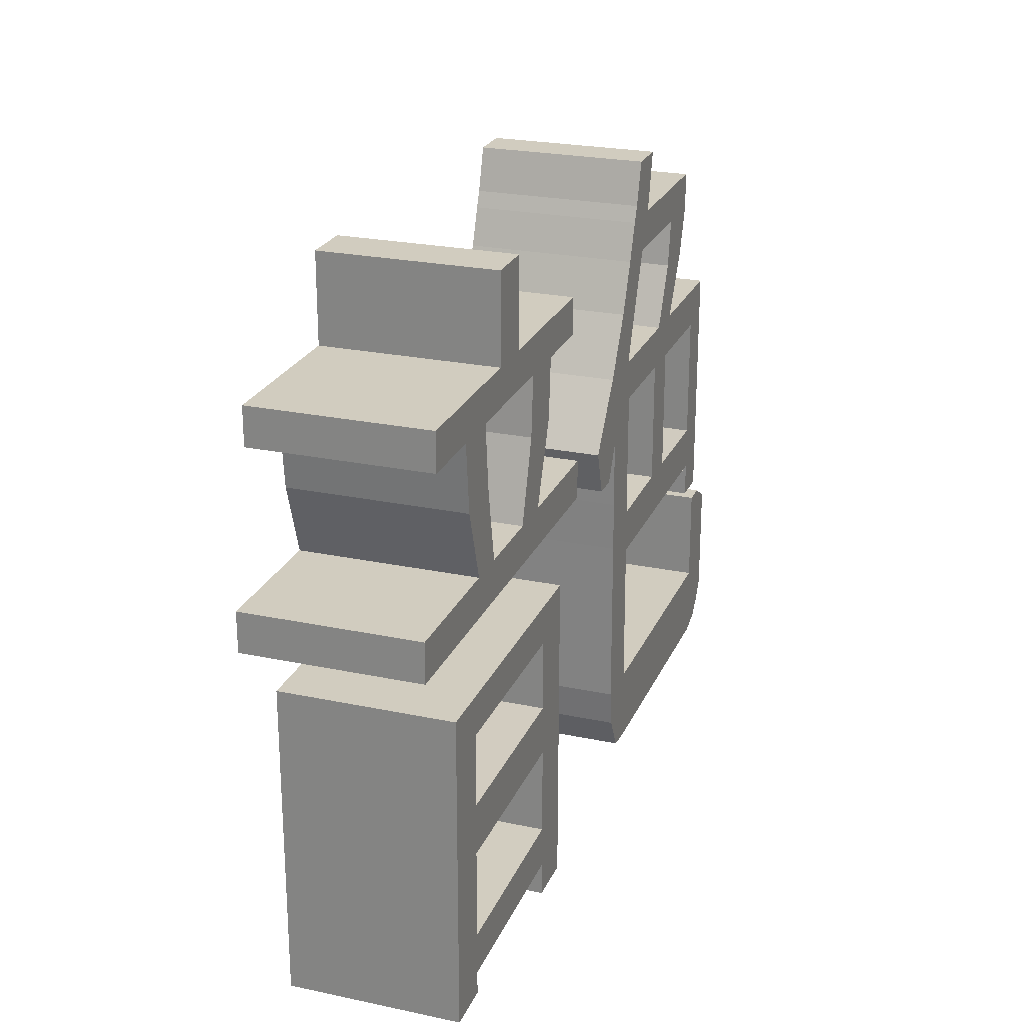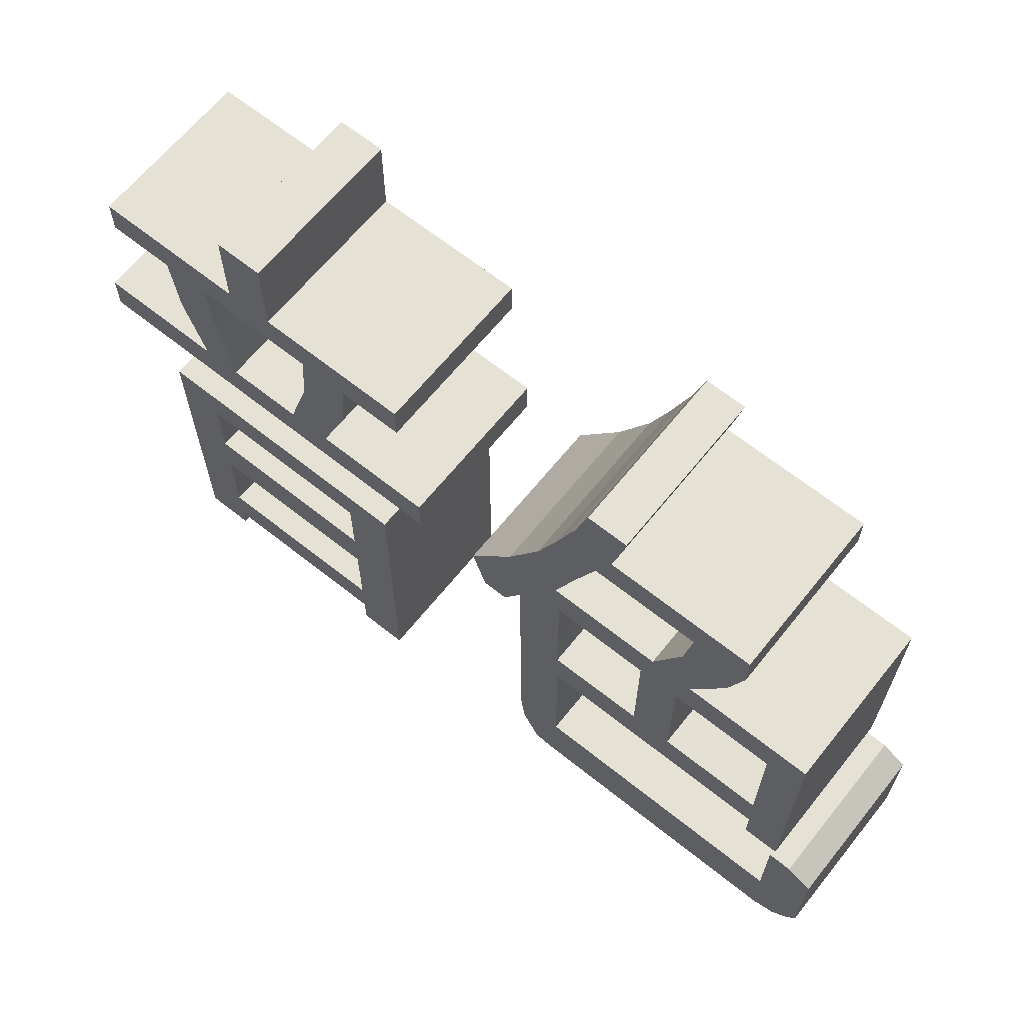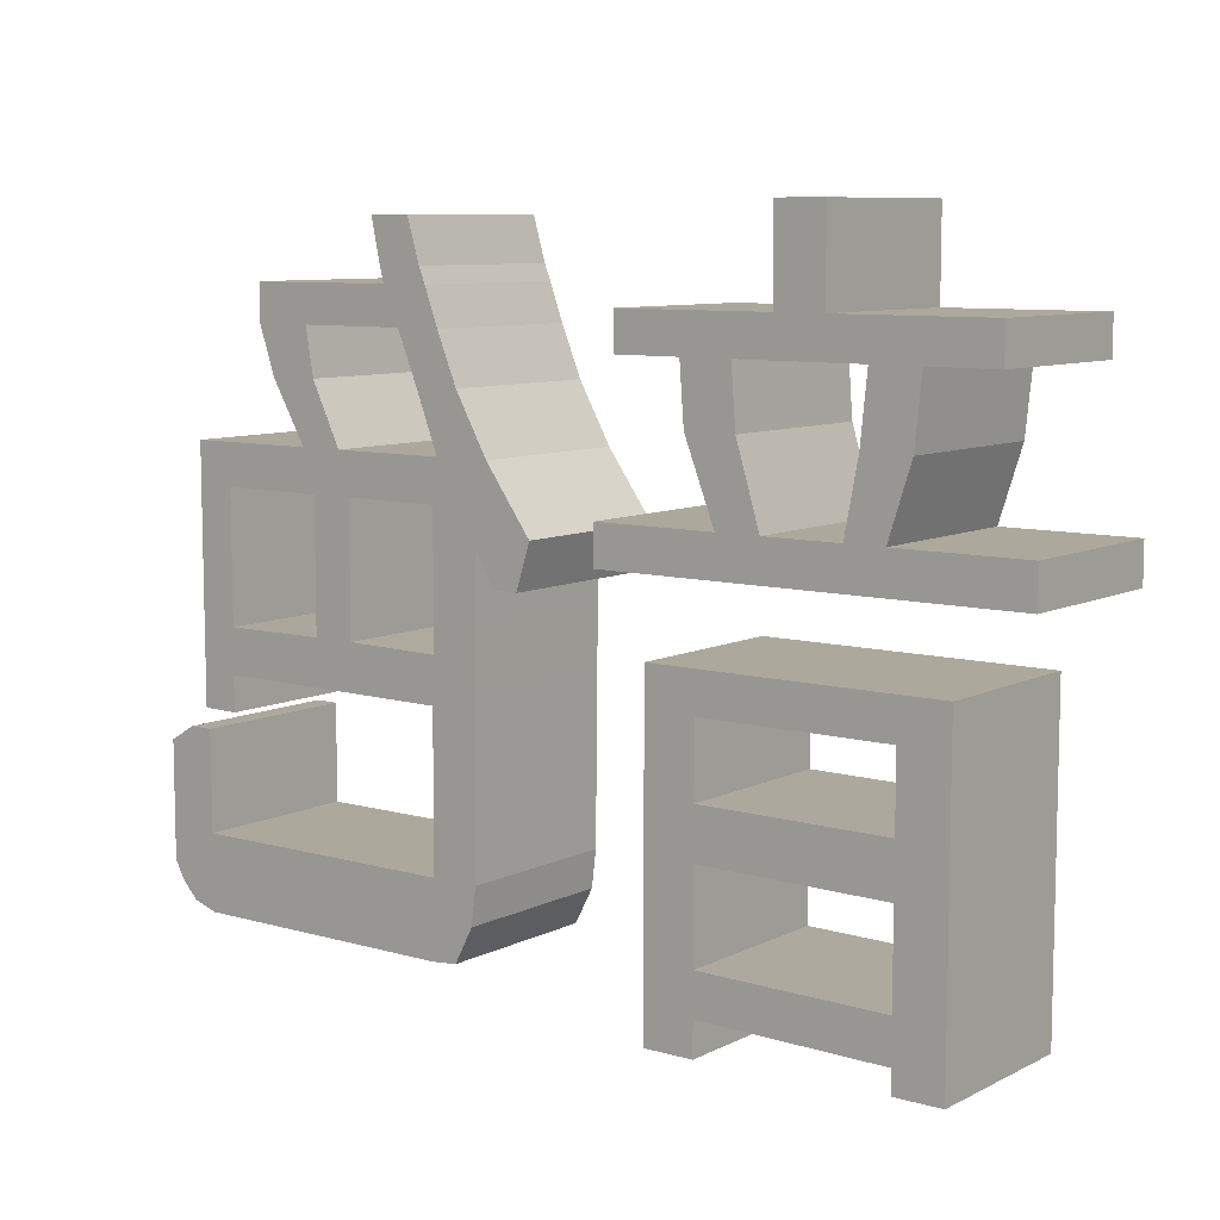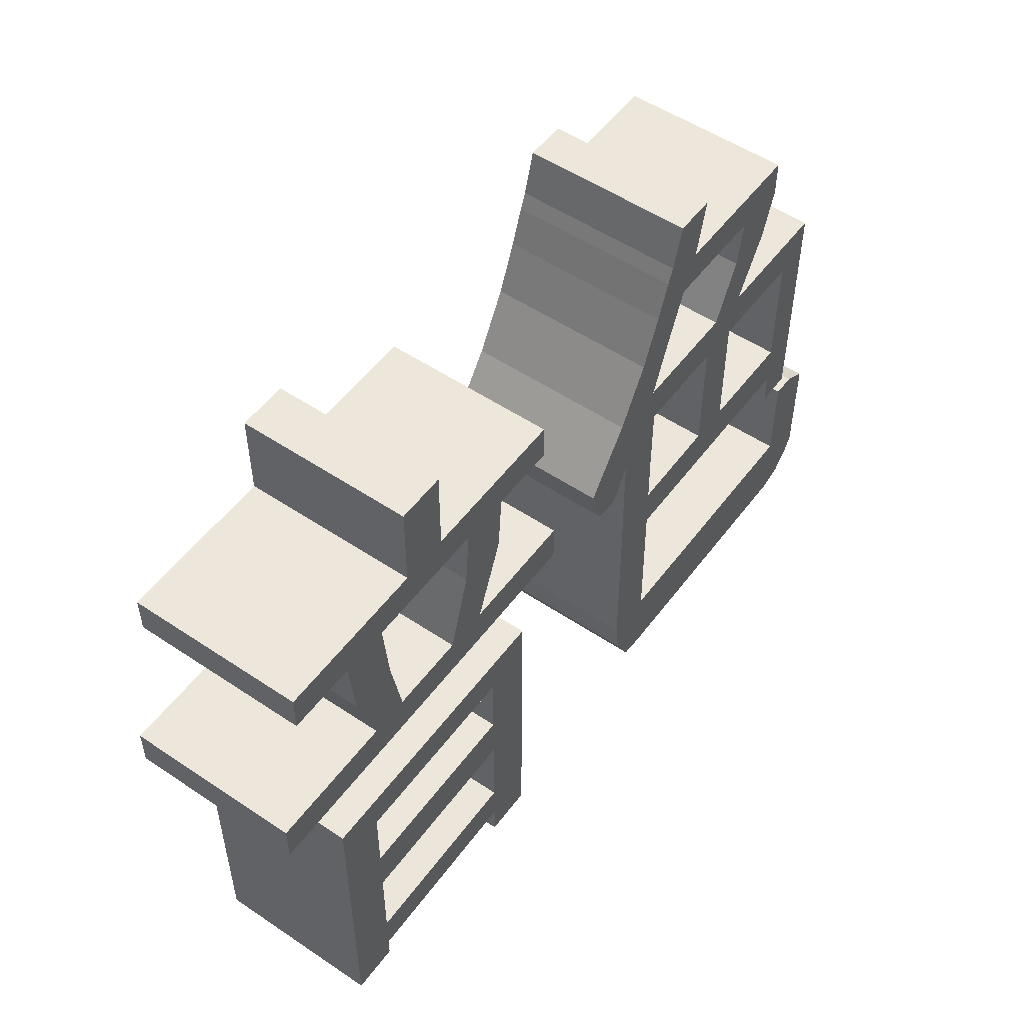
<metadata>
{"format":"obj","ext":"obj","renderer":"f3d","projection":"perspective","resolution":1024,"background":"white","views":[{"elev":24.0,"azim":109.4,"up":"+Y"},{"elev":65.1,"azim":-141.2,"up":"+Y"},{"elev":8.5,"azim":37.5,"up":"+Y"},{"elev":52.8,"azim":125.8,"up":"+Y"}]}
</metadata>
<code>
o Cube
v 0.3044 0.6576 0.1327
v 0.3044 0.4639 0.1327
v 0.3044 0.6576 -0.1327
v 0.3044 0.4639 -0.1327
v 0.3792 0.6576 0.1327
v 0.3792 0.4639 0.1327
v 0.3792 0.6576 -0.1327
v 0.3792 0.4639 -0.1327
v 0.3044 0.5671 0.1327
v 0.3792 0.5671 -0.1327
v 0.3044 0.5671 -0.1327
v 0.3792 0.5671 0.1327
v 0.3044 0.5219 0.1327
v 0.3044 0.5219 -0.1327
v 0.3792 0.5219 0.1327
v 0.3792 0.5219 -0.1327
v 0.6195 0.4639 -0.1327
v 0.6195 0.5219 -0.1327
v 0.6195 0.5219 0.1327
v 0.6195 0.4639 0.1327
v 0.0641 0.4639 0.1327
v 0.0641 0.5219 0.1327
v 0.0641 0.5219 -0.1327
v 0.0641 0.4639 -0.1327
v 0.1666 0.5219 0.1327
v 0.1666 0.4639 0.1327
v 0.1666 0.5219 -0.1327
v 0.1666 0.4639 -0.1327
v 0.2443 0.4639 0.1327
v 0.2443 0.5219 0.1327
v 0.2443 0.5219 -0.1327
v 0.2443 0.4639 -0.1327
v 0.5135 0.5219 -0.1327
v 0.5135 0.4639 -0.1327
v 0.5135 0.5219 0.1327
v 0.5135 0.4639 0.1327
v 0.4393 0.4639 -0.1327
v 0.4393 0.5219 -0.1327
v 0.4393 0.5219 0.1327
v 0.4393 0.4639 0.1327
v 0.2514 0.3724 0.1327
v 0.1737 0.3724 0.1327
v 0.1737 0.3724 -0.1327
v 0.2514 0.3724 -0.1327
v 0.2884 0.2506 0.1327
v 0.2213 0.2506 0.1327
v 0.2213 0.2506 -0.1327
v 0.2884 0.2506 -0.1327
v 0.4287 0.3601 -0.1327
v 0.5029 0.3601 -0.1327
v 0.5029 0.3601 0.1327
v 0.4287 0.3601 0.1327
v 0.4079 0.2506 -0.1327
v 0.4677 0.2506 -0.1327
v 0.4677 0.2506 0.1327
v 0.4079 0.2506 0.1327
v 0.4079 0.1896 0.1327
v 0.4079 0.1896 -0.1327
v 0.2884 0.1896 0.1327
v 0.5616 0.01606 0.1327
v 0.2884 0.1896 -0.1327
v 0.2213 0.1896 0.1327
v 0.5616 0.07709 0.1327
v 0.2213 0.1896 -0.1327
v 0.4677 0.1896 0.1327
v 0.4677 0.1896 -0.1327
v 0.03258 0.1896 0.1327
v 0.03258 0.2506 0.1327
v 0.03258 0.2506 -0.1327
v 0.03258 0.1896 -0.1327
v 0.6688 0.2506 0.1327
v 0.6688 0.1896 0.1327
v 0.6688 0.1896 -0.1327
v 0.6688 0.2506 -0.1327
v 0.5616 0.07709 -0.1327
v 0.5616 0.01606 -0.1327
v 0.1134 0.01606 0.1327
v 0.1134 0.07709 0.1327
v 0.1134 0.07709 -0.1327
v 0.1134 0.01606 -0.1327
v 0.3375 0.07709 0.1327
v 0.3375 0.01606 0.1327
v 0.3375 0.07709 -0.1327
v 0.3375 0.01606 -0.1327
v 0.4861 0.01606 0.1327
v 0.4861 0.07709 0.1327
v 0.4861 0.07709 -0.1327
v 0.4861 0.01606 -0.1327
v 0.1919 0.07709 0.1327
v 0.1919 0.07709 -0.1327
v 0.1919 0.01606 -0.1327
v 0.1919 0.01606 0.1327
v 0.5616 -0.4167 0.1327
v 0.4861 -0.4167 0.1327
v 0.4861 -0.4167 -0.1327
v 0.5616 -0.4167 -0.1327
v 0.1919 -0.4296 0.1327
v 0.1134 -0.4296 0.1327
v 0.1134 -0.4296 -0.1327
v 0.1919 -0.4296 -0.1327
v 0.1134 -0.1732 0.1327
v 0.1919 -0.1732 0.1327
v 0.1134 -0.1732 -0.1327
v 0.1919 -0.1732 -0.1327
v 0.1919 -0.09536 0.1327
v 0.1134 -0.09536 0.1327
v 0.1134 -0.09536 -0.1327
v 0.1919 -0.09536 -0.1327
v 0.1134 -0.3762 0.1327
v 0.1134 -0.3762 -0.1327
v 0.1919 -0.3762 -0.1327
v 0.1919 -0.3762 0.1327
v 0.1919 -0.3113 0.1327
v 0.1134 -0.3113 0.1327
v 0.1134 -0.3113 -0.1327
v 0.1919 -0.3113 -0.1327
v 0.4861 -0.1763 0.1327
v 0.5616 -0.1763 0.1327
v 0.4861 -0.1763 -0.1327
v 0.5616 -0.1763 -0.1327
v 0.4861 -0.3808 0.1327
v 0.4861 -0.3808 -0.1327
v 0.5616 -0.3808 -0.1327
v 0.5616 -0.3808 0.1327
v 0.5616 -0.09689 0.1327
v 0.4861 -0.09689 0.1327
v 0.4861 -0.09689 -0.1327
v 0.5616 -0.09689 -0.1327
v 0.5616 -0.3152 0.1327
v 0.4861 -0.3152 0.1327
v 0.4861 -0.3152 -0.1327
v 0.5616 -0.3152 -0.1327
v -0.5574 0.5463 -0.1327
v -0.5574 0.5463 0.1327
v -0.5574 0.4884 0.1327
v -0.5574 0.4884 -0.1327
v -0.2502 0.5463 -0.1327
v -0.2502 0.5463 0.1327
v -0.229 0.4884 0.1327
v -0.229 0.4884 -0.1327
v -0.4693 0.5463 -0.1327
v -0.4693 0.5463 0.1327
v -0.4693 0.4884 -0.1327
v -0.4693 0.4884 0.1327
v -0.2989 0.4884 0.1327
v -0.2989 0.4884 -0.1327
v -0.3236 0.5463 -0.1327
v -0.3236 0.5463 0.1327
v -0.4569 0.4144 0.1327
v -0.5327 0.4144 0.1327
v -0.5327 0.4144 -0.1327
v -0.4569 0.4144 -0.1327
v -0.411 0.3187 0.1327
v -0.4779 0.3187 0.1327
v -0.4779 0.3187 -0.1327
v -0.411 0.3187 -0.1327
v -0.2601 0.5711 -0.1327
v -0.33 0.5711 -0.1327
v -0.33 0.5711 0.1327
v -0.2601 0.5711 0.1327
v -0.2795 0.6378 -0.1327
v -0.3441 0.6378 -0.1327
v -0.3441 0.6378 0.1327
v -0.2795 0.6378 0.1327
v -0.1972 0.4106 0.1327
v -0.2671 0.4106 0.1327
v -0.2671 0.4106 -0.1327
v -0.1972 0.4106 -0.1327
v -0.146 0.3188 0.1327
v -0.2318 0.3188 0.1327
v -0.2318 0.3188 -0.1327
v -0.146 0.3188 -0.1327
v -0.07356 0.2181 0.1327
v -0.1647 0.2011 0.1327
v -0.1647 0.2011 -0.1327
v -0.07356 0.2181 -0.1327
v -0.09596 0.1473 0.1327
v -0.1358 0.1473 0.1327
v -0.1358 0.1473 -0.1327
v -0.09596 0.1473 -0.1327
v -0.2035 0.2684 0.1327
v -0.1098 0.2684 0.1327
v -0.2035 0.2684 -0.1327
v -0.1098 0.2684 -0.1327
v -0.3933 0.254 0.1327
v -0.4588 0.254 0.1327
v -0.4588 0.254 -0.1327
v -0.3933 0.254 -0.1327
v -0.6826 0.3187 -0.1327
v -0.6826 0.254 -0.1327
v -0.6826 0.254 0.1327
v -0.6826 0.3187 0.1327
v -0.2402 0.254 0.1327
v -0.2402 0.3187 0.1327
v -0.2402 0.254 -0.1327
v -0.2402 0.3187 -0.1327
v -0.246 -0.2589 -0.1327
v -0.1702 -0.2589 -0.1327
v -0.1702 -0.2589 0.1327
v -0.246 -0.2589 0.1327
v -0.2402 0.1407 -0.1327
v -0.2402 0.1407 0.1327
v -0.2431 -0.01997 0.1327
v -0.2431 -0.01997 -0.1327
v -0.1674 0.01512 0.1327
v -0.1674 0.01512 -0.1327
v -0.2417 0.05029 -0.1327
v -0.2417 0.05029 0.1327
v -0.166 0.09434 0.1327
v -0.166 0.09434 -0.1327
v -0.6237 0.254 -0.1327
v -0.6332 0.3187 -0.1327
v -0.6237 0.254 0.1327
v -0.6332 0.3187 0.1327
v -0.4588 0.05289 0.1327
v -0.4615 -0.01869 0.1327
v -0.4588 0.05289 -0.1327
v -0.4615 -0.01869 -0.1327
v -0.3933 0.05289 -0.1327
v -0.3523 -0.01933 -0.1327
v -0.3933 0.05289 0.1327
v -0.3523 -0.01933 0.1327
v -0.207 -0.3742 -0.1327
v -0.246 -0.3779 -0.1327
v -0.6826 0.1538 0.1327
v -0.6237 0.1538 0.1327
v -0.6826 0.1538 -0.1327
v -0.6237 0.1538 -0.1327
v -0.6826 0.05197 0.1327
v -0.6826 0.05197 -0.1327
v -0.6237 0.05197 -0.1327
v -0.6237 0.05197 0.1327
v -0.6823 -0.0723 0.1327
v -0.6823 -0.01742 -0.1327
v -0.6823 -0.01742 0.1327
v -0.6823 -0.0723 -0.1327
v -0.6246 -0.07294 0.1327
v -0.6246 -0.01806 -0.1327
v -0.6246 -0.01806 0.1327
v -0.6246 -0.07294 -0.1327
v -0.207 -0.3742 0.1327
v -0.246 -0.3779 0.1327
v -0.1776 -0.3178 -0.1327
v -0.246 -0.3104 -0.1327
v -0.1776 -0.3178 0.1327
v -0.246 -0.3104 0.1327
v -0.7548 -0.2589 -0.1327
v -0.7548 -0.2589 0.1327
v -0.7389 -0.339 -0.1327
v -0.7389 -0.339 0.1327
v -0.7548 -0.3104 -0.1327
v -0.7548 -0.3104 0.1327
v -0.6761 -0.2589 -0.1327
v -0.6761 -0.2589 0.1327
v -0.6761 -0.3104 0.1327
v -0.6761 -0.3779 -0.1327
v -0.6761 -0.3104 -0.1327
v -0.6761 -0.3779 0.1327
v -0.7137 -0.2589 -0.1327
v -0.7137 -0.3655 -0.1327
v -0.7137 -0.2589 0.1327
v -0.7137 -0.3104 0.1327
v -0.7137 -0.3104 -0.1327
v -0.7137 -0.3655 0.1327
v -0.7548 -0.1865 -0.1327
v -0.7548 -0.1865 0.1327
v -0.6761 -0.1865 -0.1327
v -0.6761 -0.1865 0.1327
v -0.7137 -0.1865 -0.1327
v -0.7137 -0.1865 0.1327
v -0.7548 -0.1282 -0.1327
v -0.7548 -0.1282 0.1327
v -0.6761 -0.1034 -0.1327
v -0.6761 -0.1034 0.1327
v -0.7137 -0.1034 -0.1327
v -0.7137 -0.1034 0.1327
f 5 3 1
f 3 10 11
f 7 12 10
f 2 8 6
f 1 11 9
f 5 9 12
f 12 13 15
f 9 14 13
f 10 15 16
f 11 16 14
f 14 8 4
f 28 31 32
f 15 2 6
f 18 20 17
f 18 34 33
f 19 33 35
f 20 35 36
f 17 36 34
f 68 62 46
f 22 26 25
f 23 25 27
f 24 27 28
f 21 28 26
f 27 30 31
f 25 29 30
f 30 2 13
f 31 13 14
f 29 4 2
f 32 14 4
f 36 39 40
f 35 38 39
f 33 37 38
f 38 8 16
f 39 16 15
f 40 15 6
f 37 6 8
f 42 29 26
f 43 26 28
f 32 43 28
f 41 32 29
f 46 41 42
f 47 42 43
f 44 47 43
f 45 44 41
f 50 37 34
f 51 34 36
f 40 51 36
f 49 40 37
f 54 49 50
f 55 50 51
f 52 55 51
f 53 52 49
f 78 80 77
f 133 135 134
f 45 57 56
f 48 56 53
f 61 53 58
f 59 58 57
f 46 59 45
f 64 48 61
f 62 61 59
f 65 56 57
f 66 57 58
f 54 58 53
f 69 46 47
f 70 47 64
f 67 64 62
f 72 74 71
f 72 55 65
f 73 65 66
f 74 66 54
f 71 54 55
f 76 63 60
f 69 67 68
f 89 77 92
f 79 89 90
f 80 90 91
f 144 146 145
f 82 88 85
f 84 87 88
f 83 86 87
f 81 85 86
f 86 60 63
f 87 63 75
f 88 75 76
f 98 100 97
f 92 84 82
f 91 83 84
f 90 81 83
f 89 82 81
f 94 96 93
f 94 124 121
f 95 121 122
f 96 122 123
f 93 123 124
f 98 112 109
f 99 109 110
f 100 110 111
f 97 111 112
f 104 107 108
f 103 106 107
f 101 105 106
f 106 92 77
f 107 77 80
f 108 80 91
f 105 91 92
f 143 147 146
f 111 115 116
f 110 114 115
f 109 113 114
f 114 102 101
f 115 101 103
f 116 103 104
f 113 104 102
f 118 128 125
f 120 127 128
f 148 144 145
f 117 125 126
f 124 132 129
f 123 131 132
f 140 138 139
f 121 129 130
f 126 60 85
f 127 85 88
f 128 88 76
f 125 76 60
f 130 118 117
f 131 117 119
f 132 119 120
f 129 120 118
f 23 21 22
f 104 127 119
f 102 119 117
f 126 102 117
f 127 105 126
f 111 131 122
f 112 122 121
f 130 112 121
f 116 130 131
f 133 142 141
f 136 141 143
f 190 192 189
f 134 144 142
f 141 148 147
f 162 164 161
f 138 145 139
f 146 137 140
f 150 144 135
f 151 135 136
f 143 151 136
f 149 143 144
f 154 149 150
f 155 150 151
f 152 155 151
f 153 152 149
f 147 157 137
f 159 147 148
f 160 148 138
f 157 138 137
f 158 161 157
f 163 158 159
f 164 159 160
f 161 160 157
f 166 139 145
f 167 145 146
f 140 167 146
f 165 140 139
f 170 165 166
f 171 166 167
f 168 171 167
f 169 168 165
f 174 182 181
f 184 175 183
f 173 184 182
f 178 180 177
f 178 173 174
f 179 174 175
f 176 179 175
f 177 176 173
f 182 172 169
f 172 183 171
f 181 169 170
f 221 188 185
f 186 153 154
f 156 187 155
f 194 156 153
f 190 212 211
f 231 215 217
f 214 191 213
f 189 214 212
f 193 170 194
f 171 195 196
f 170 196 194
f 196 188 156
f 195 185 188
f 185 194 153
f 261 252 262
f 198 204 206
f 199 206 205
f 203 199 205
f 197 203 204
f 201 193 195
f 193 174 181
f 175 195 183
f 208 205 209
f 205 210 209
f 206 207 210
f 210 201 175
f 209 175 174
f 202 209 174
f 207 202 201
f 212 154 155
f 154 213 186
f 213 187 186
f 211 155 187
f 218 219 220
f 222 204 203
f 221 216 222
f 216 220 222
f 232 216 215
f 208 222 203
f 219 208 207
f 220 207 204
f 219 187 188
f 217 186 187
f 215 185 186
f 226 211 213
f 228 190 211
f 227 191 190
f 225 213 191
f 232 228 226
f 231 227 228
f 230 225 227
f 229 226 225
f 234 229 230
f 234 231 238
f 223 242 224
f 232 235 239
f 239 218 216
f 218 231 217
f 233 240 237
f 233 239 235
f 236 235 234
f 238 236 234
f 237 238 239
f 223 244 243
f 241 243 245
f 246 241 245
f 261 266 248
f 200 245 199
f 245 198 199
f 243 197 198
f 251 248 247
f 249 252 251
f 263 249 251
f 262 250 264
f 263 247 259
f 264 249 260
f 242 256 224
f 244 253 197
f 246 258 242
f 224 257 244
f 197 254 200
f 200 255 246
f 258 260 256
f 257 259 253
f 255 264 258
f 257 260 263
f 247 269 259
f 254 262 255
f 268 276 270
f 269 273 267
f 259 267 253
f 254 270 261
f 248 265 247
f 253 268 254
f 275 272 276
f 273 276 274
f 269 271 275
f 270 272 266
f 267 274 268
f 266 271 265
f 5 7 3
f 3 7 10
f 7 5 12
f 2 4 8
f 1 3 11
f 5 1 9
f 12 9 13
f 9 11 14
f 10 12 15
f 11 10 16
f 14 16 8
f 28 27 31
f 15 13 2
f 18 19 20
f 18 17 34
f 19 18 33
f 20 19 35
f 17 20 36
f 68 67 62
f 22 21 26
f 23 22 25
f 24 23 27
f 21 24 28
f 27 25 30
f 25 26 29
f 30 29 2
f 31 30 13
f 29 32 4
f 32 31 14
f 36 35 39
f 35 33 38
f 33 34 37
f 38 37 8
f 39 38 16
f 40 39 15
f 37 40 6
f 42 41 29
f 43 42 26
f 32 44 43
f 41 44 32
f 46 45 41
f 47 46 42
f 44 48 47
f 45 48 44
f 50 49 37
f 51 50 34
f 40 52 51
f 49 52 40
f 54 53 49
f 55 54 50
f 52 56 55
f 53 56 52
f 78 79 80
f 133 136 135
f 45 59 57
f 48 45 56
f 61 48 53
f 59 61 58
f 46 62 59
f 64 47 48
f 62 64 61
f 65 55 56
f 66 65 57
f 54 66 58
f 69 68 46
f 70 69 47
f 67 70 64
f 72 73 74
f 72 71 55
f 73 72 65
f 74 73 66
f 71 74 54
f 76 75 63
f 69 70 67
f 89 78 77
f 79 78 89
f 80 79 90
f 144 143 146
f 82 84 88
f 84 83 87
f 83 81 86
f 81 82 85
f 86 85 60
f 87 86 63
f 88 87 75
f 98 99 100
f 92 91 84
f 91 90 83
f 90 89 81
f 89 92 82
f 94 95 96
f 94 93 124
f 95 94 121
f 96 95 122
f 93 96 123
f 98 97 112
f 99 98 109
f 100 99 110
f 97 100 111
f 104 103 107
f 103 101 106
f 101 102 105
f 106 105 92
f 107 106 77
f 108 107 80
f 105 108 91
f 143 141 147
f 111 110 115
f 110 109 114
f 109 112 113
f 114 113 102
f 115 114 101
f 116 115 103
f 113 116 104
f 118 120 128
f 120 119 127
f 148 142 144
f 117 118 125
f 124 123 132
f 123 122 131
f 140 137 138
f 121 124 129
f 126 125 60
f 127 126 85
f 128 127 88
f 125 128 76
f 130 129 118
f 131 130 117
f 132 131 119
f 129 132 120
f 23 24 21
f 104 108 127
f 102 104 119
f 126 105 102
f 127 108 105
f 111 116 131
f 112 111 122
f 130 113 112
f 116 113 130
f 133 134 142
f 136 133 141
f 190 191 192
f 134 135 144
f 141 142 148
f 162 163 164
f 138 148 145
f 146 147 137
f 150 149 144
f 151 150 135
f 143 152 151
f 149 152 143
f 154 153 149
f 155 154 150
f 152 156 155
f 153 156 152
f 147 158 157
f 159 158 147
f 160 159 148
f 157 160 138
f 158 162 161
f 163 162 158
f 164 163 159
f 161 164 160
f 166 165 139
f 167 166 145
f 140 168 167
f 165 168 140
f 170 169 165
f 171 170 166
f 168 172 171
f 169 172 168
f 174 173 182
f 184 176 175
f 173 176 184
f 178 179 180
f 178 177 173
f 179 178 174
f 176 180 179
f 177 180 176
f 182 184 172
f 172 184 183
f 181 182 169
f 221 219 188
f 186 185 153
f 156 188 187
f 194 196 156
f 190 189 212
f 231 232 215
f 214 192 191
f 189 192 214
f 193 181 170
f 171 183 195
f 170 171 196
f 196 195 188
f 195 193 185
f 185 193 194
f 261 248 252
f 198 197 204
f 199 198 206
f 203 200 199
f 197 200 203
f 201 202 193
f 193 202 174
f 175 201 195
f 208 203 205
f 205 206 210
f 206 204 207
f 210 207 201
f 209 210 175
f 202 208 209
f 207 208 202
f 212 214 154
f 154 214 213
f 213 211 187
f 211 212 155
f 218 217 219
f 222 220 204
f 221 215 216
f 216 218 220
f 232 239 216
f 208 221 222
f 219 221 208
f 220 219 207
f 219 217 187
f 217 215 186
f 215 221 185
f 226 228 211
f 228 227 190
f 227 225 191
f 225 226 213
f 232 231 228
f 231 230 227
f 230 229 225
f 229 232 226
f 234 235 229
f 234 230 231
f 223 241 242
f 232 229 235
f 239 238 218
f 218 238 231
f 233 236 240
f 233 237 239
f 236 233 235
f 238 240 236
f 237 240 238
f 223 224 244
f 241 223 243
f 246 242 241
f 261 270 266
f 200 246 245
f 245 243 198
f 243 244 197
f 251 252 248
f 249 250 252
f 263 260 249
f 262 252 250
f 263 251 247
f 264 250 249
f 242 258 256
f 244 257 253
f 246 255 258
f 224 256 257
f 197 253 254
f 200 254 255
f 258 264 260
f 257 263 259
f 255 262 264
f 257 256 260
f 247 265 269
f 254 261 262
f 268 274 276
f 269 275 273
f 259 269 267
f 254 268 270
f 248 266 265
f 253 267 268
f 275 271 272
f 273 275 276
f 269 265 271
f 270 276 272
f 267 273 274
f 266 272 271

</code>
